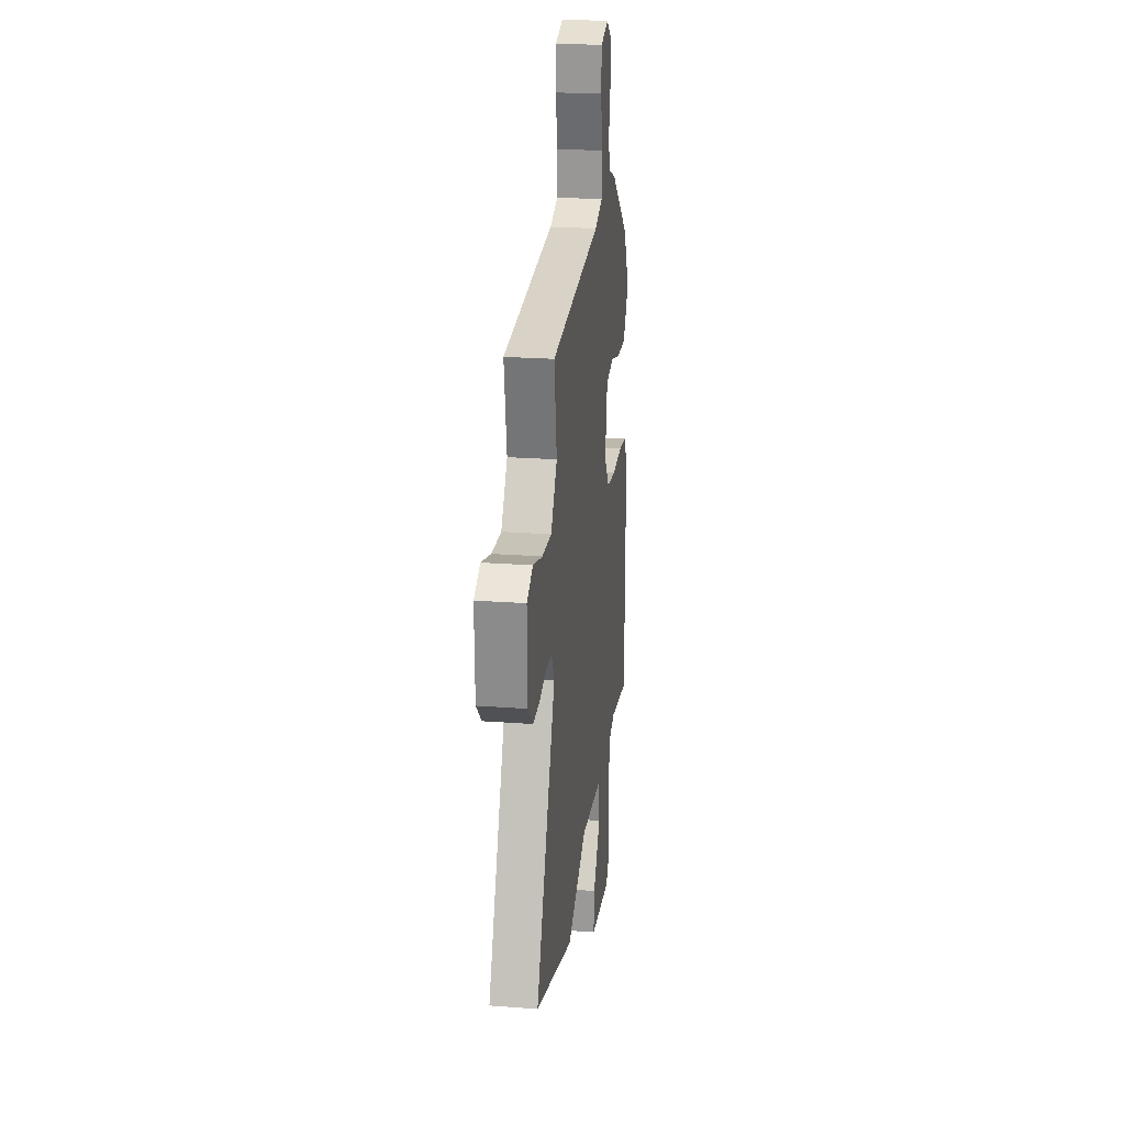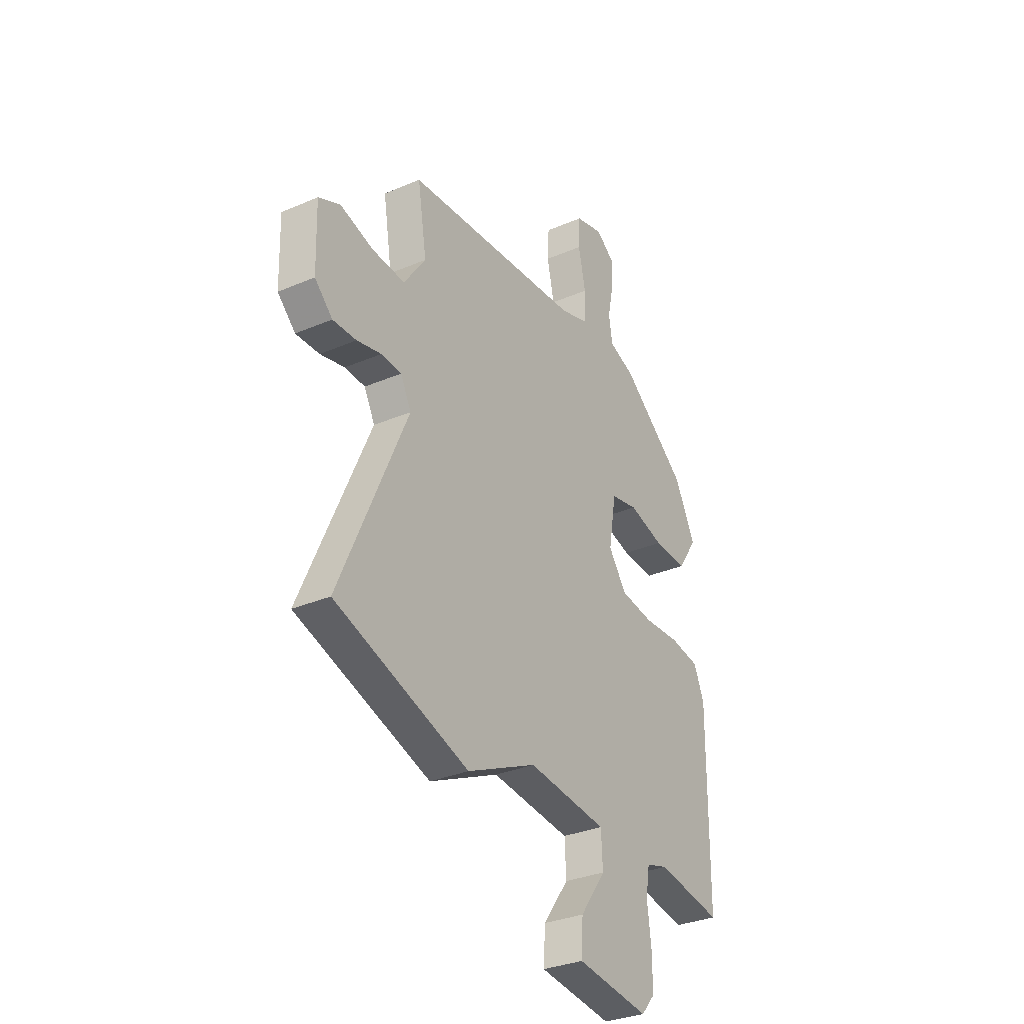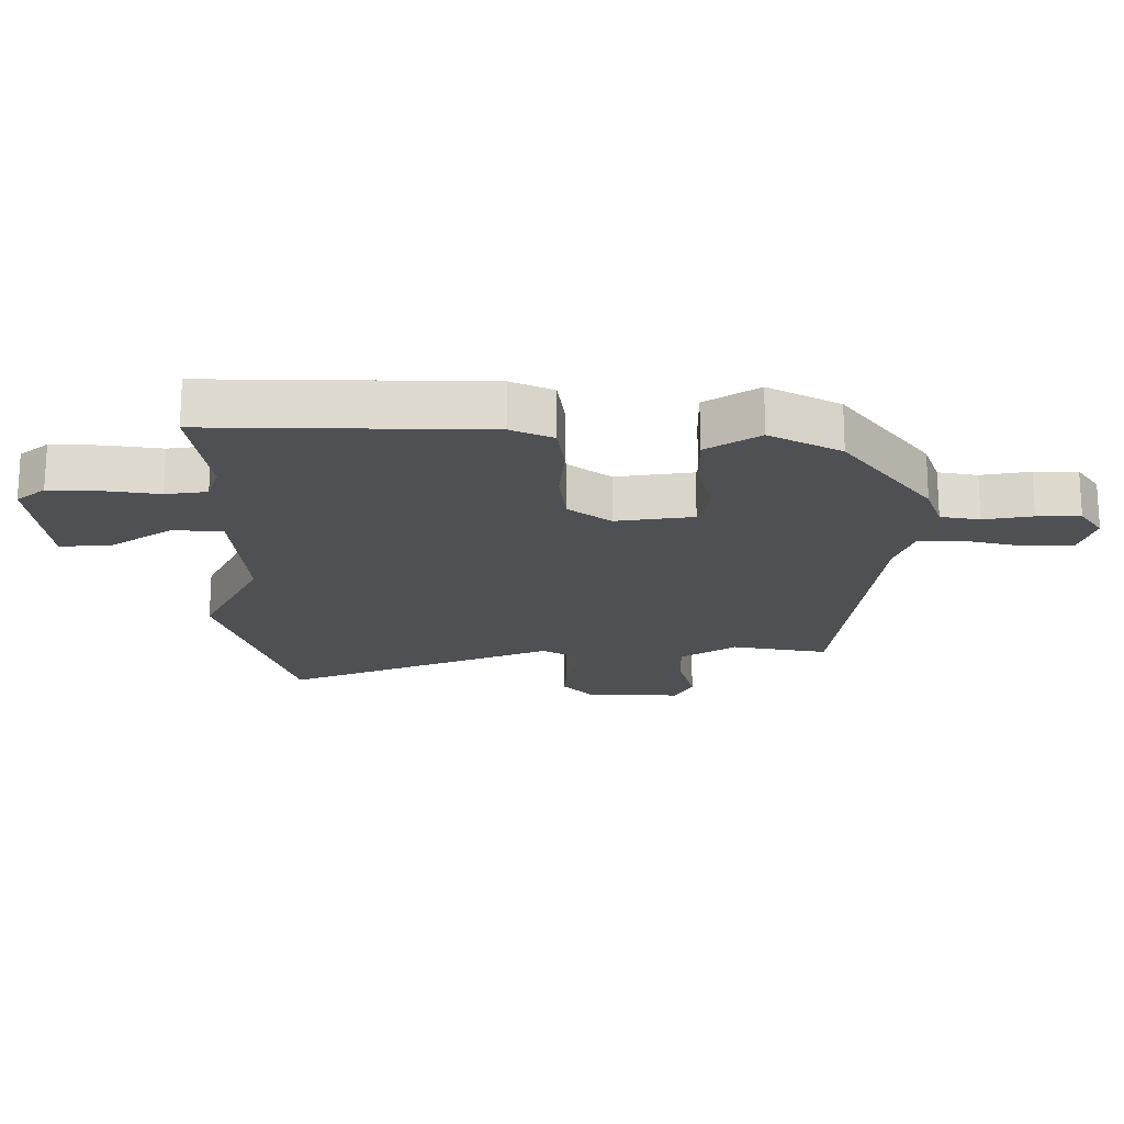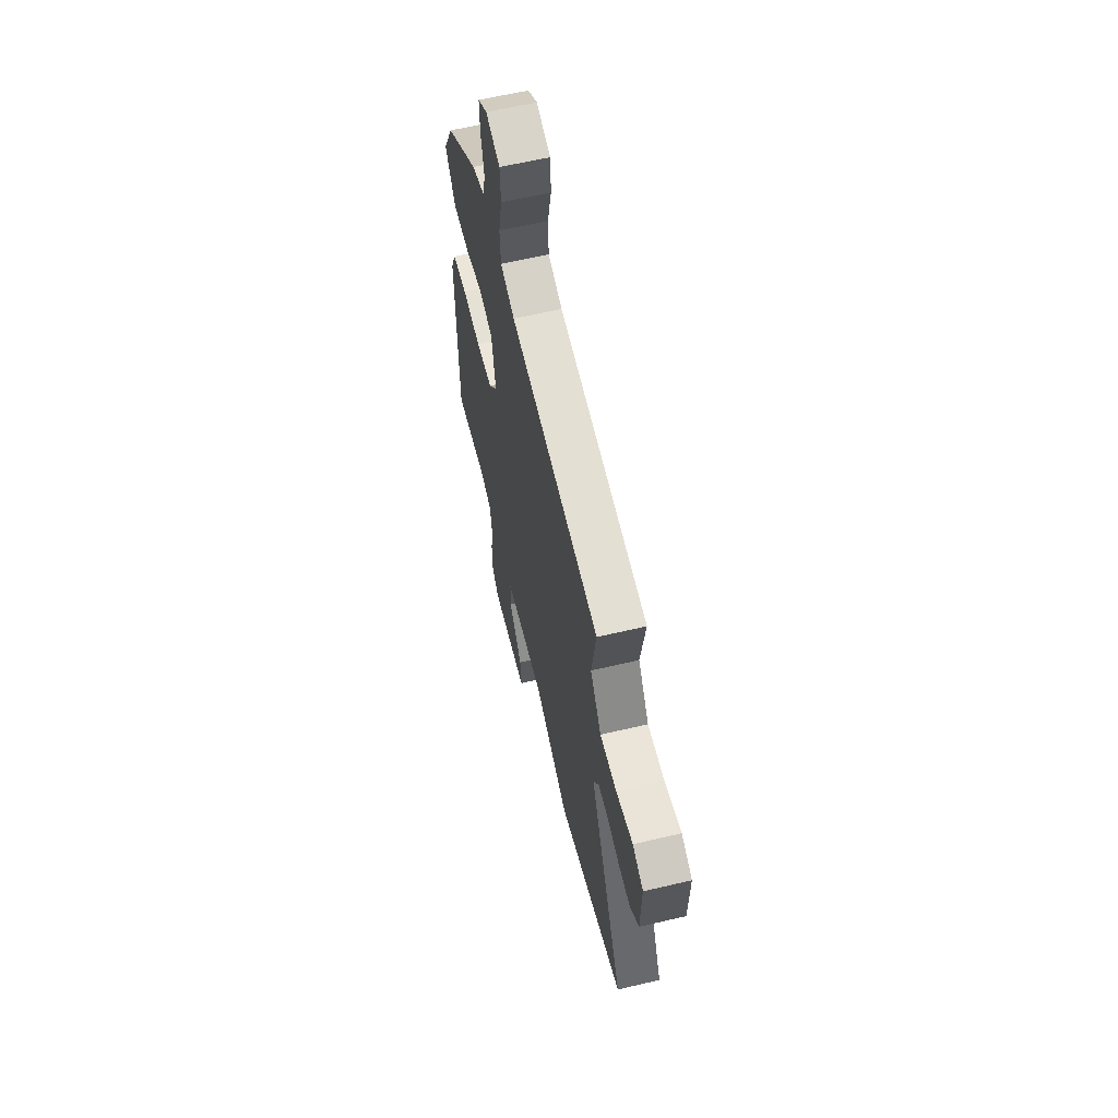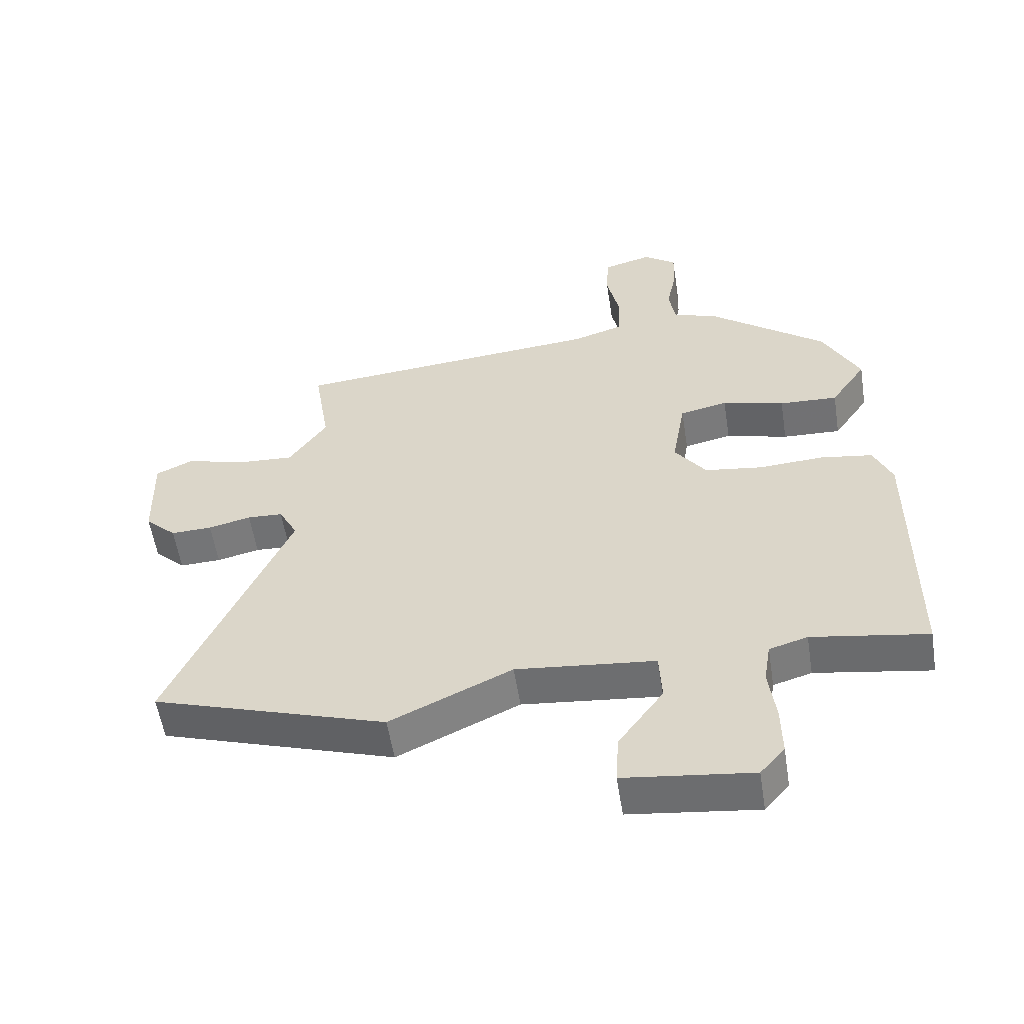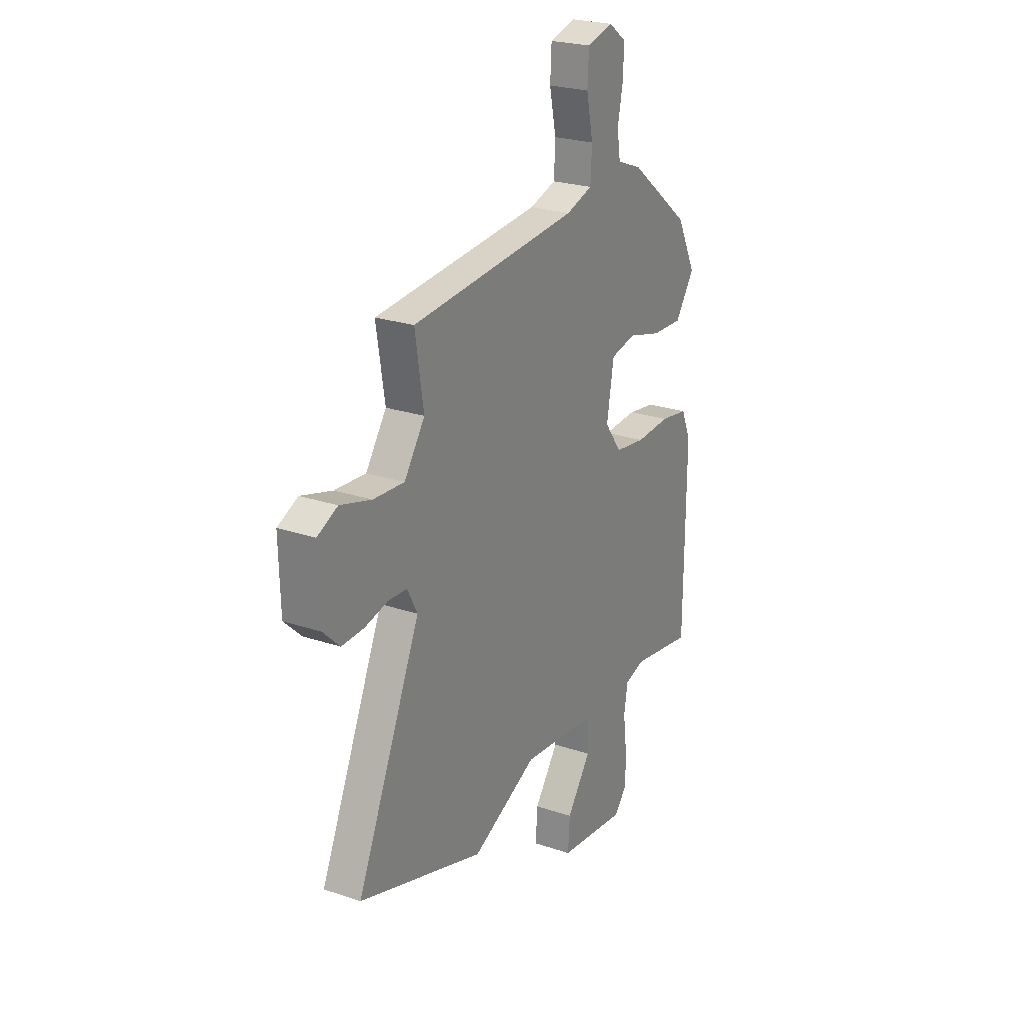
<metadata>
{"format":"obj","ext":"obj","renderer":"f3d","projection":"perspective","resolution":1024,"background":"white","views":[{"elev":23.4,"azim":97.2,"up":"+Z"},{"elev":-32.0,"azim":121.0,"up":"+Z"},{"elev":-18.9,"azim":-91.4,"up":"+Y"},{"elev":62.0,"azim":76.6,"up":"+Z"},{"elev":-56.0,"azim":-171.1,"up":"+Z"},{"elev":24.3,"azim":119.1,"up":"+Z"}]}
</metadata>
<code>
v 0.684 0.07 -0.44
v 0.309 0.07 -0.562
v 0.114 0.07 -0.471
v -0.108 0.07 -0.494
v -0.112 0.07 -0.574
v -0.04 0.07 -0.673
v -0.035 0.07 -0.753
v -0.239 0.07 -0.778
v -0.278 0.07 -0.733
v -0.277 0.07 -0.652
v -0.266 0.07 -0.565
v -0.277 0.07 -0.499
v -0.338 0.07 -0.481
v -0.522 0.07 -0.511
v -0.525 0.07 -0.075
v -0.496 0.07 -0.007
v -0.413 0.07 0.006
v -0.31 0.07 0
v -0.218 0.07 0.013
v -0.168 0.07 0.082
v -0.189 0.07 0.205
v -0.265 0.07 0.221
v -0.364 0.07 0.194
v -0.457 0.07 0.19
v -0.514 0.07 0.273
v -0.456 0.07 0.388
v -0.272 0.07 0.533
v -0.198 0.07 0.561
v -0.188 0.07 0.624
v -0.204 0.07 0.701
v -0.206 0.07 0.77
v -0.154 0.07 0.808
v -0.076 0.07 0.787
v -0.072 0.07 0.713
v -0.092 0.07 0.62
v -0.088 0.07 0.544
v -0.009 0.07 0.519
v 0.488 0.07 0.476
v 0.463 0.07 0.32
v 0.524 0.07 0.232
v 0.616 0.07 0.238
v 0.709 0.07 0.265
v 0.769 0.07 0.237
v 0.765 0.07 0.082
v 0.715 0.07 0.034
v 0.649 0.07 0.036
v 0.581 0.07 0.052
v 0.524 0.07 0.049
v 0.494 0.07 -0.008
v 0.684 0 -0.44
v 0.309 0 -0.562
v 0.114 0 -0.471
v -0.108 0 -0.494
v -0.112 0 -0.574
v -0.04 0 -0.673
v -0.035 0 -0.753
v -0.239 0 -0.778
v -0.278 0 -0.733
v -0.277 0 -0.652
v -0.266 0 -0.565
v -0.277 0 -0.499
v -0.338 0 -0.481
v -0.522 0 -0.511
v -0.525 0 -0.075
v -0.496 0 -0.007
v -0.413 0 0.006
v -0.31 0 0
v -0.218 0 0.013
v -0.168 0 0.082
v -0.189 0 0.205
v -0.265 0 0.221
v -0.364 0 0.194
v -0.457 0 0.19
v -0.514 0 0.273
v -0.456 0 0.388
v -0.272 0 0.533
v -0.198 0 0.561
v -0.188 0 0.624
v -0.204 0 0.701
v -0.206 0 0.77
v -0.154 0 0.808
v -0.076 0 0.787
v -0.072 0 0.713
v -0.092 0 0.62
v -0.088 0 0.544
v -0.009 0 0.519
v 0.488 0 0.476
v 0.463 0 0.32
v 0.524 0 0.232
v 0.616 0 0.238
v 0.709 0 0.265
v 0.769 0 0.237
v 0.765 0 0.082
v 0.715 0 0.034
v 0.649 0 0.036
v 0.581 0 0.052
v 0.524 0 0.049
v 0.494 0 -0.008
f 45 46 47
f 44 45 47
f 43 44 47
f 42 43 47
f 41 42 47
f 40 41 47 48
f 39 40 48 49
f 37 38 39
f 36 37 39 49
f 33 34 35
f 32 33 35
f 31 32 35
f 30 31 35
f 29 30 35
f 28 29 35 36
f 27 28 36
f 26 27 36
f 25 26 36
f 24 25 36
f 23 24 36
f 22 23 36
f 21 22 36
f 1 2 3
f 49 1 3
f 36 49 3
f 21 36 3
f 20 21 3
f 16 17 18
f 15 16 18
f 14 15 18
f 13 14 18
f 12 13 18 19
f 11 12 19 20
f 9 10 11
f 8 9 11
f 7 8 11
f 6 7 11
f 5 6 11
f 4 5 11 20
f 3 4 20
f 96 95 94
f 96 94 93
f 96 93 92
f 96 92 91
f 96 91 90
f 97 96 90 89
f 98 97 89 88
f 88 87 86
f 98 88 86 85
f 84 83 82
f 84 82 81
f 84 81 80
f 84 80 79
f 84 79 78
f 85 84 78 77
f 85 77 76
f 85 76 75
f 85 75 74
f 85 74 73
f 85 73 72
f 85 72 71
f 85 71 70
f 52 51 50
f 52 50 98
f 52 98 85
f 52 85 70
f 52 70 69
f 67 66 65
f 67 65 64
f 67 64 63
f 67 63 62
f 68 67 62 61
f 69 68 61 60
f 60 59 58
f 60 58 57
f 60 57 56
f 60 56 55
f 60 55 54
f 69 60 54 53
f 69 53 52
f 1 50 51 2
f 2 51 52 3
f 3 52 53 4
f 4 53 54 5
f 5 54 55 6
f 6 55 56 7
f 7 56 57 8
f 8 57 58 9
f 9 58 59 10
f 10 59 60 11
f 11 60 61 12
f 12 61 62 13
f 13 62 63 14
f 14 63 64 15
f 15 64 65 16
f 16 65 66 17
f 17 66 67 18
f 18 67 68 19
f 19 68 69 20
f 20 69 70 21
f 21 70 71 22
f 22 71 72 23
f 23 72 73 24
f 24 73 74 25
f 25 74 75 26
f 26 75 76 27
f 27 76 77 28
f 28 77 78 29
f 29 78 79 30
f 30 79 80 31
f 31 80 81 32
f 32 81 82 33
f 33 82 83 34
f 34 83 84 35
f 35 84 85 36
f 36 85 86 37
f 37 86 87 38
f 38 87 88 39
f 39 88 89 40
f 40 89 90 41
f 41 90 91 42
f 42 91 92 43
f 43 92 93 44
f 44 93 94 45
f 45 94 95 46
f 46 95 96 47
f 47 96 97 48
f 48 97 98 49
f 49 98 50 1

</code>
